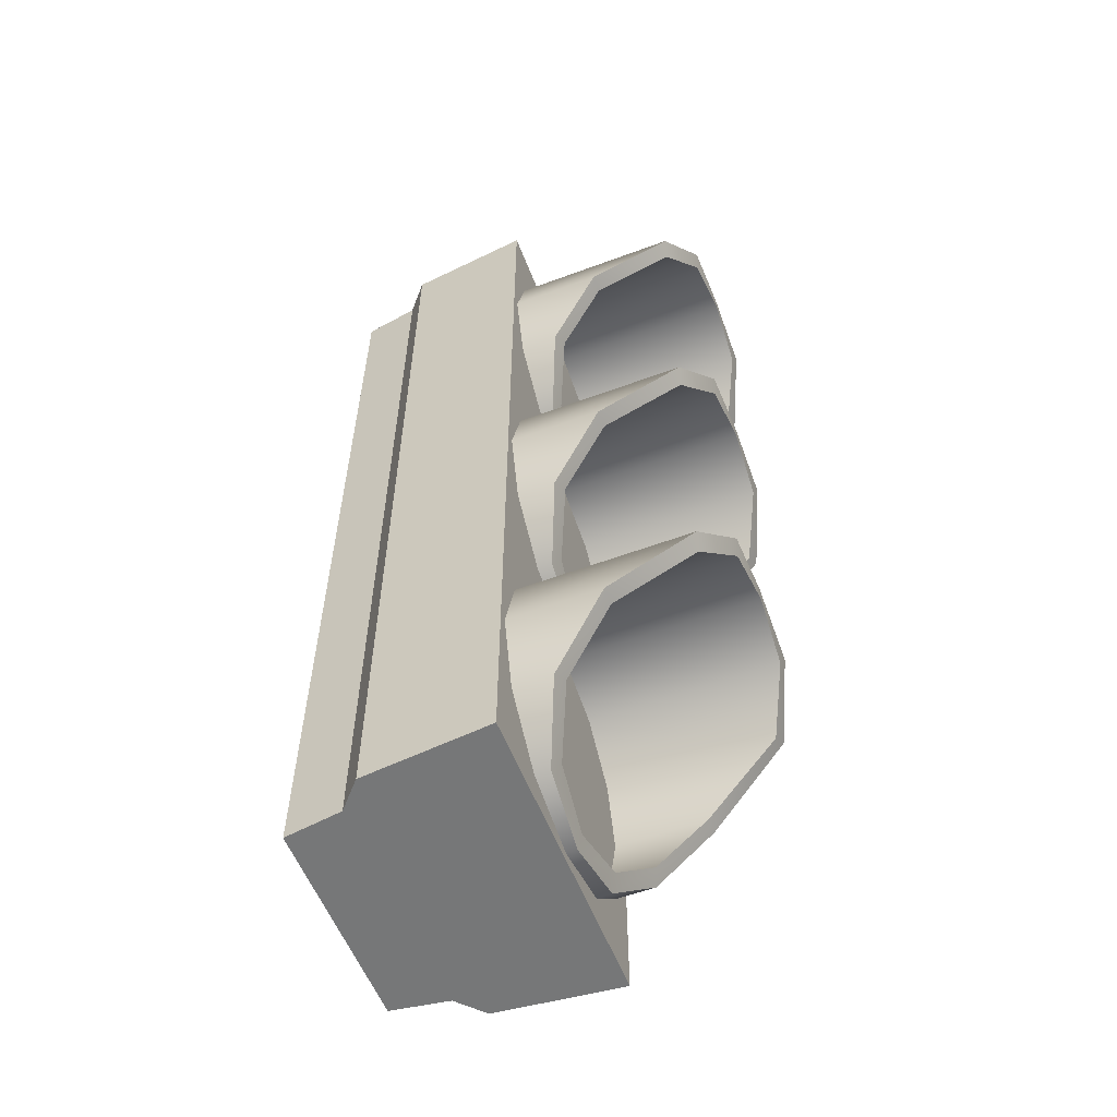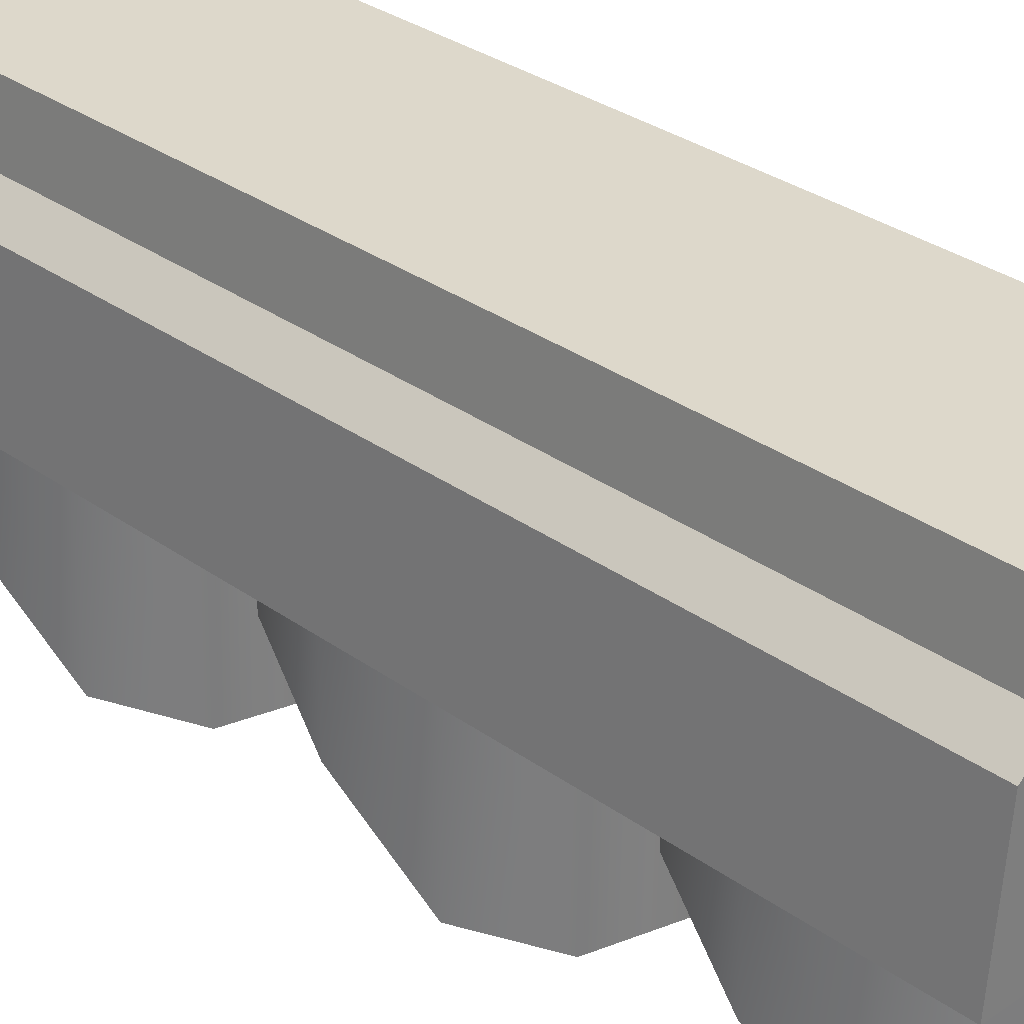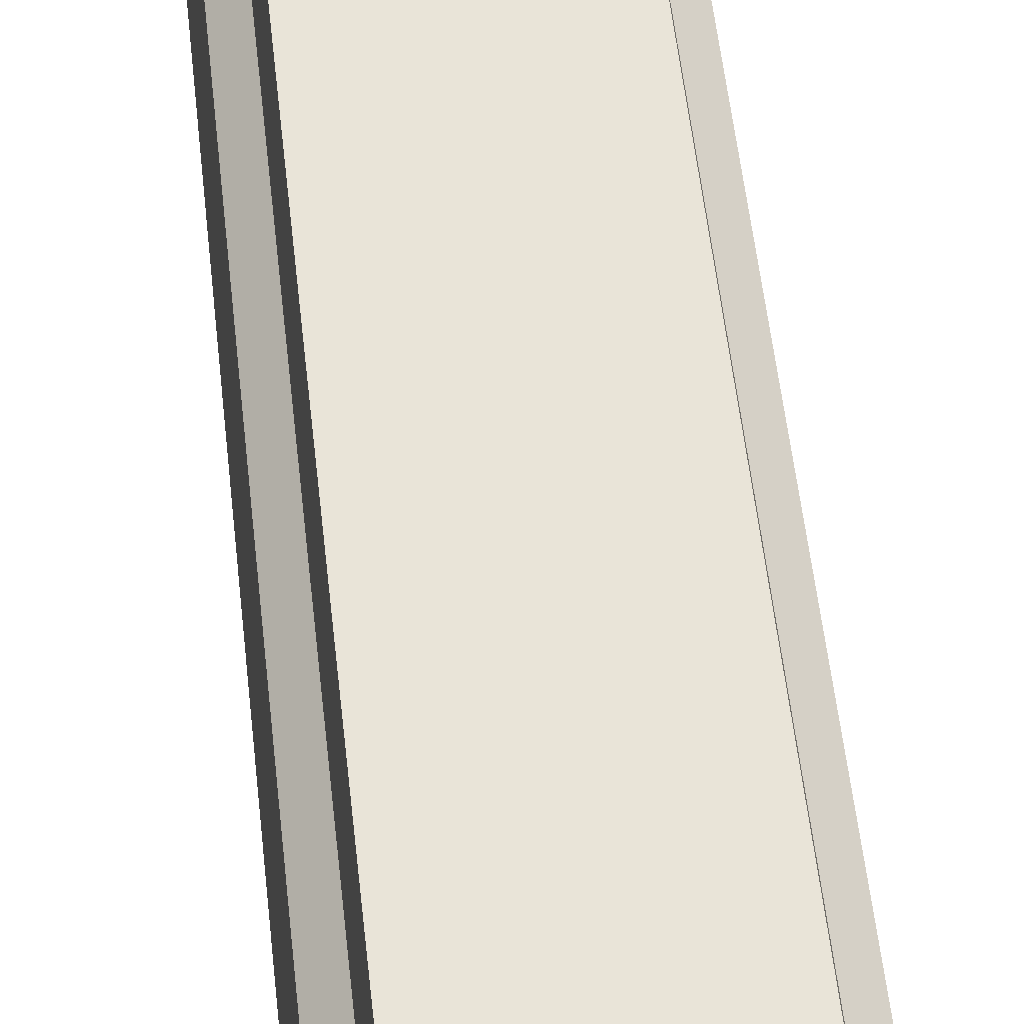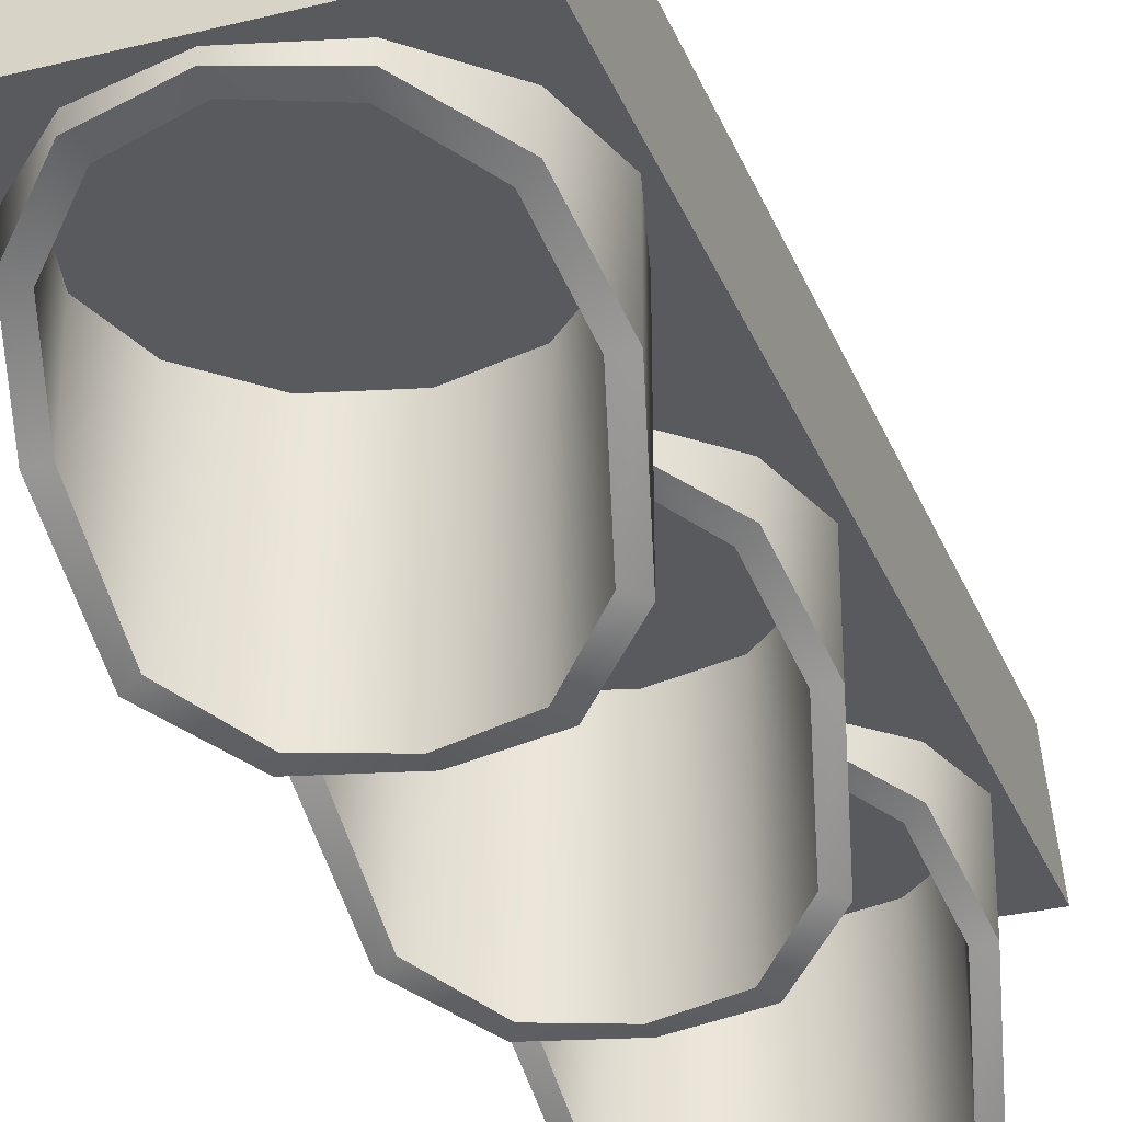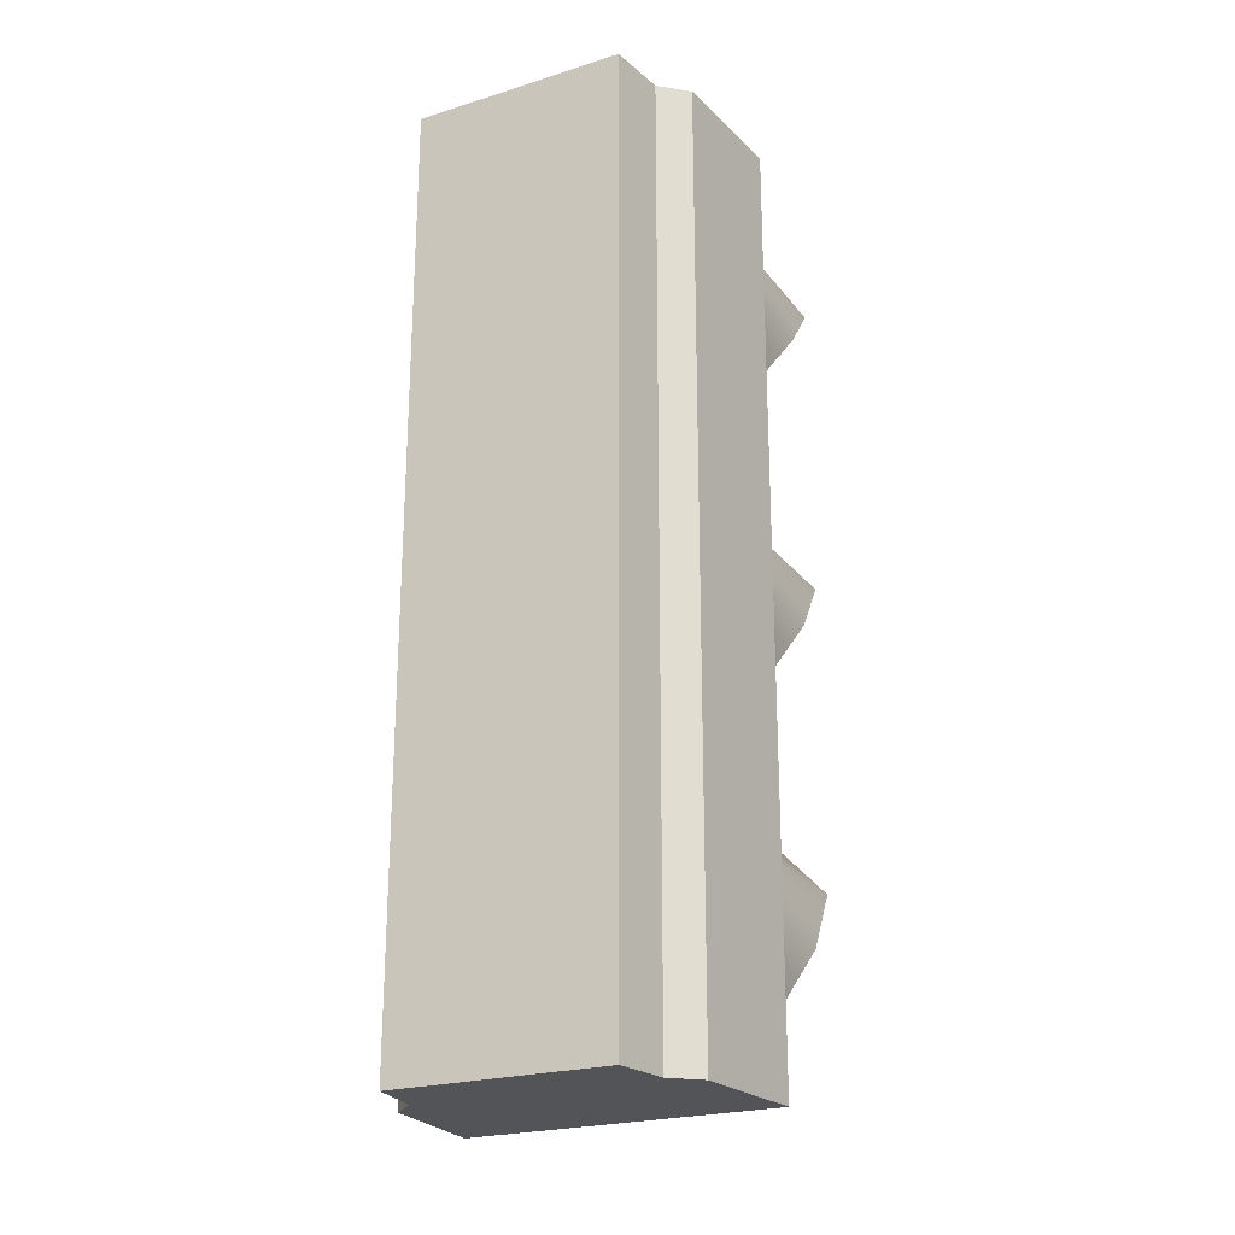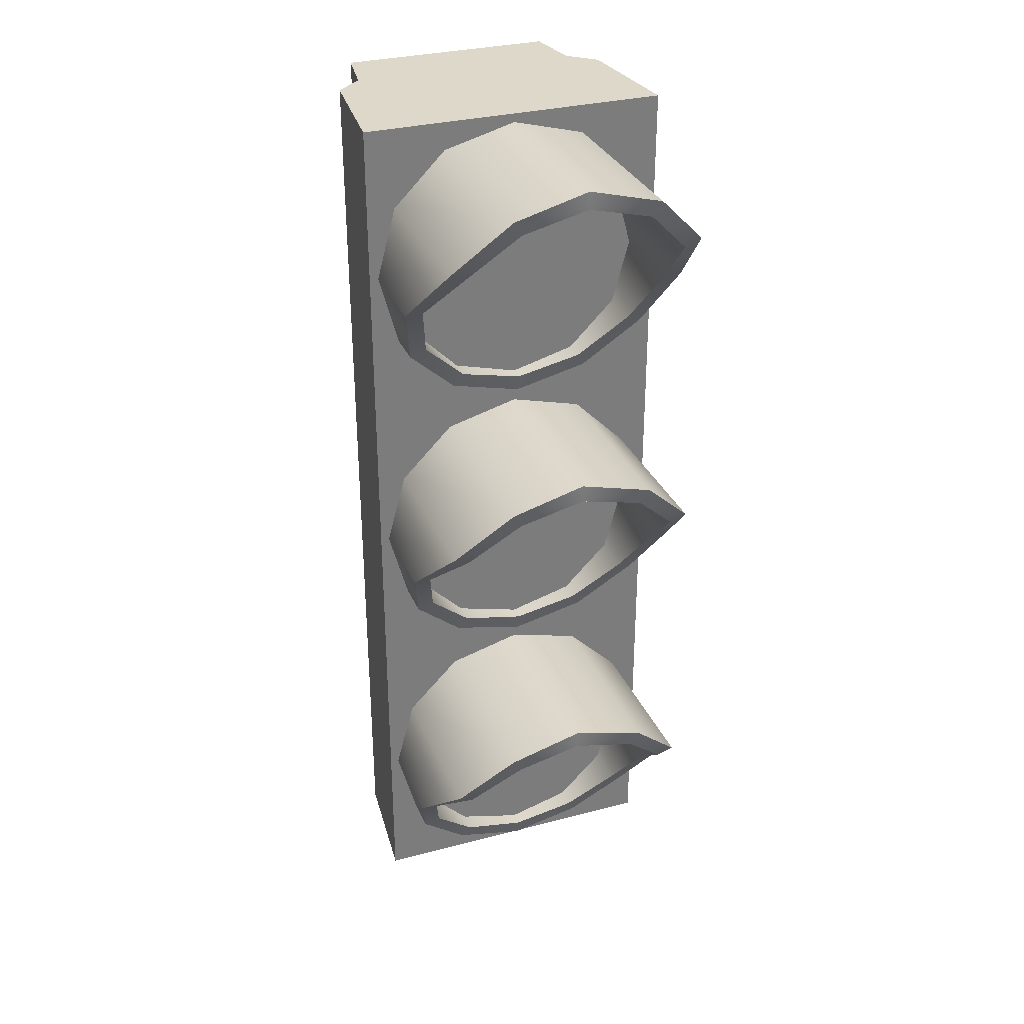
<metadata>
{"format":"obj","ext":"obj","renderer":"f3d","projection":"perspective","resolution":1024,"background":"white","views":[{"elev":-57.0,"azim":-68.9,"up":"+Z"},{"elev":31.2,"azim":-44.3,"up":"+Y"},{"elev":60.5,"azim":173.4,"up":"+Y"},{"elev":-30.8,"azim":-160.6,"up":"+Y"},{"elev":-23.4,"azim":-152.4,"up":"+Z"},{"elev":31.6,"azim":-20.4,"up":"+Z"}]}
</metadata>
<code>
v  -11.66 -2.269 -78.01
v  0 -2.269 -78.01
v  0 -12.7 -78.01
v  -12.7 -12.7 -78.01
v  0 -12.7 -1.81
v  0 -2.269 -1.81
v  -11.66 -2.269 -1.81
v  -12.7 -12.7 -1.81
v  -9.481 -0.2919 -1.81
v  -9.481 -0.2919 -78.01
v  0 -0.2919 -1.81
v  -8.77 4.441 -1.81
v  -8.77 4.441 -78.01
v  0 4.441 -1.81
v  0 4.441 -78.01
v  0 -0.2919 -78.01
v  -5.988 -13.91 -24.88
v  -5.988 -10.92 -24.88
v  0 -10.92 -26.49
v  0 -13.55 -26.49
v  0 -13.9 -25.06
v  -5.274 -14.42 -23.65
v  -5.274 -10.92 -23.65
v  0 -10.92 -25.06
v  -10.37 -15.81 -20.5
v  -10.37 -10.92 -20.5
v  -9.136 -16.25 -19.78
v  -9.136 -10.92 -19.78
v  -11.98 -20.18 -14.51
v  -11.98 -10.92 -14.51
v  -10.55 -20.18 -14.54
v  -10.55 -10.92 -14.51
v  -10.37 -26.8 -8.522
v  -10.37 -10.92 -8.522
v  -9.136 -26.48 -9.235
v  -9.136 -10.92 -9.235
v  -5.988 -28.71 -4.138
v  -5.988 -10.92 -4.138
v  -5.274 -28.45 -5.374
v  -5.274 -10.92 -5.374
v  0 -28.71 -2.534
v  0 -10.92 -2.534
v  0 -28.71 -3.961
v  0 -10.92 -3.961
v  -5.988 -13.91 -50.26
v  -5.988 -10.92 -50.26
v  0 -10.92 -51.86
v  0 -13.55 -51.86
v  0 -13.9 -50.43
v  -5.274 -14.42 -49.02
v  -5.274 -10.92 -49.02
v  0 -10.92 -50.43
v  -10.37 -15.81 -45.87
v  -10.37 -10.92 -45.87
v  -9.136 -16.25 -45.16
v  -9.136 -10.92 -45.16
v  -11.98 -20.18 -39.88
v  -11.98 -10.92 -39.88
v  -10.55 -20.18 -39.91
v  -10.55 -10.92 -39.88
v  -10.37 -26.8 -33.9
v  -10.37 -10.92 -33.9
v  -9.136 -26.48 -34.61
v  -9.136 -10.92 -34.61
v  -5.988 -28.71 -29.51
v  -5.988 -10.92 -29.51
v  -5.274 -28.45 -30.75
v  -5.274 -10.92 -30.75
v  0 -28.71 -27.91
v  0 -10.92 -27.91
v  0 -28.71 -29.34
v  0 -10.92 -29.34
v  -5.988 -13.91 -75.71
v  -5.988 -10.92 -75.71
v  0 -10.92 -77.31
v  0 -13.55 -77.31
v  0 -13.9 -75.88
v  -5.274 -14.42 -74.47
v  -5.274 -10.92 -74.47
v  0 -10.92 -75.88
v  -10.37 -15.81 -71.32
v  -10.37 -10.92 -71.32
v  -9.136 -16.25 -70.61
v  -9.136 -10.92 -70.61
v  -11.98 -20.18 -65.34
v  -11.98 -10.92 -65.34
v  -10.55 -20.18 -65.36
v  -10.55 -10.92 -65.34
v  -10.37 -26.8 -59.35
v  -10.37 -10.92 -59.35
v  -9.136 -26.48 -60.06
v  -9.136 -10.92 -60.06
v  -5.988 -28.71 -54.96
v  -5.988 -10.92 -54.96
v  -5.274 -28.45 -56.2
v  -5.274 -10.92 -56.2
v  0 -28.71 -53.36
v  0 -10.92 -53.36
v  0 -28.71 -54.79
v  0 -10.92 -54.79
v  11.66 -2.269 -78.01
v  12.7 -12.7 -78.01
v  12.7 -12.7 -1.81
v  11.66 -2.269 -1.81
v  9.481 -0.2919 -78.01
v  9.481 -0.2919 -1.81
v  8.77 4.441 -78.01
v  8.77 4.441 -1.81
v  5.988 -13.91 -24.88
v  5.988 -10.92 -24.88
v  5.274 -14.42 -23.65
v  5.274 -10.92 -23.65
v  10.37 -10.92 -20.5
v  10.37 -15.81 -20.5
v  9.136 -16.25 -19.78
v  9.136 -10.92 -19.78
v  11.98 -10.92 -14.51
v  11.98 -20.18 -14.51
v  10.55 -20.18 -14.54
v  10.55 -10.92 -14.51
v  10.37 -10.92 -8.522
v  10.37 -26.8 -8.522
v  9.136 -26.48 -9.235
v  9.136 -10.92 -9.235
v  5.988 -10.92 -4.138
v  5.988 -28.71 -4.138
v  5.274 -28.45 -5.374
v  5.274 -10.92 -5.374
v  5.988 -13.91 -50.26
v  5.988 -10.92 -50.26
v  5.274 -14.42 -49.02
v  5.274 -10.92 -49.02
v  10.37 -10.92 -45.87
v  10.37 -15.81 -45.87
v  9.136 -16.25 -45.16
v  9.136 -10.92 -45.16
v  11.98 -10.92 -39.88
v  11.98 -20.18 -39.88
v  10.55 -20.18 -39.91
v  10.55 -10.92 -39.88
v  10.37 -10.92 -33.9
v  10.37 -26.8 -33.9
v  9.136 -26.48 -34.61
v  9.136 -10.92 -34.61
v  5.988 -10.92 -29.51
v  5.988 -28.71 -29.51
v  5.274 -28.45 -30.75
v  5.274 -10.92 -30.75
v  5.988 -13.91 -75.71
v  5.988 -10.92 -75.71
v  5.274 -14.42 -74.47
v  5.274 -10.92 -74.47
v  10.37 -10.92 -71.32
v  10.37 -15.81 -71.32
v  9.136 -16.25 -70.61
v  9.136 -10.92 -70.61
v  11.98 -10.92 -65.34
v  11.98 -20.18 -65.34
v  10.55 -20.18 -65.36
v  10.55 -10.92 -65.34
v  10.37 -10.92 -59.35
v  10.37 -26.8 -59.35
v  9.136 -26.48 -60.06
v  9.136 -10.92 -60.06
v  5.988 -10.92 -54.96
v  5.988 -28.71 -54.96
v  5.274 -28.45 -56.2
v  5.274 -10.92 -56.2
g StopLight
f 1 2 3
f 3 4 1
f 5 6 7
f 7 8 5
f 3 5 8
f 8 4 3
f 1 4 8
f 8 7 1
f 1 7 9
f 9 10 1
f 6 11 9
f 9 7 6
f 10 9 12
f 12 13 10
f 11 14 12
f 12 9 11
f 13 12 14
f 14 15 13
f 2 1 10
f 10 16 2
f 16 10 13
f 13 15 16
f 17 18 19
f 19 20 17
f 20 21 22
f 22 17 20
f 23 22 21
f 21 24 23
f 18 17 25
f 25 26 18
f 17 22 27
f 27 25 17
f 22 23 28
f 28 27 22
f 26 25 29
f 29 30 26
f 25 27 31
f 31 29 25
f 27 28 32
f 32 31 27
f 30 29 33
f 33 34 30
f 29 31 35
f 35 33 29
f 31 32 36
f 36 35 31
f 34 33 37
f 37 38 34
f 33 35 39
f 39 37 33
f 35 36 40
f 40 39 35
f 38 37 41
f 41 42 38
f 37 39 43
f 43 41 37
f 39 40 44
f 44 43 39
f 45 46 47
f 47 48 45
f 48 49 50
f 50 45 48
f 51 50 49
f 49 52 51
f 46 45 53
f 53 54 46
f 45 50 55
f 55 53 45
f 50 51 56
f 56 55 50
f 54 53 57
f 57 58 54
f 53 55 59
f 59 57 53
f 55 56 60
f 60 59 55
f 58 57 61
f 61 62 58
f 57 59 63
f 63 61 57
f 59 60 64
f 64 63 59
f 62 61 65
f 65 66 62
f 61 63 67
f 67 65 61
f 63 64 68
f 68 67 63
f 66 65 69
f 69 70 66
f 65 67 71
f 71 69 65
f 67 68 72
f 72 71 67
f 73 74 75
f 75 76 73
f 76 77 78
f 78 73 76
f 79 78 77
f 77 80 79
f 74 73 81
f 81 82 74
f 73 78 83
f 83 81 73
f 78 79 84
f 84 83 78
f 82 81 85
f 85 86 82
f 81 83 87
f 87 85 81
f 83 84 88
f 88 87 83
f 86 85 89
f 89 90 86
f 85 87 91
f 91 89 85
f 87 88 92
f 92 91 87
f 90 89 93
f 93 94 90
f 89 91 95
f 95 93 89
f 91 92 96
f 96 95 91
f 94 93 97
f 97 98 94
f 93 95 99
f 99 97 93
f 95 96 100
f 100 99 95
f 101 102 3
f 3 2 101
f 5 103 104
f 104 6 5
f 3 102 103
f 103 5 3
f 101 104 103
f 103 102 101
f 101 105 106
f 106 104 101
f 6 104 106
f 106 11 6
f 105 107 108
f 108 106 105
f 11 106 108
f 108 14 11
f 107 15 14
f 14 108 107
f 2 16 105
f 105 101 2
f 16 15 107
f 107 105 16
f 109 20 19
f 19 110 109
f 20 109 111
f 111 21 20
f 112 24 21
f 21 111 112
f 110 113 114
f 114 109 110
f 109 114 115
f 115 111 109
f 111 115 116
f 116 112 111
f 113 117 118
f 118 114 113
f 114 118 119
f 119 115 114
f 115 119 120
f 120 116 115
f 117 121 122
f 122 118 117
f 118 122 123
f 123 119 118
f 119 123 124
f 124 120 119
f 121 125 126
f 126 122 121
f 122 126 127
f 127 123 122
f 123 127 128
f 128 124 123
f 125 42 41
f 41 126 125
f 126 41 43
f 43 127 126
f 127 43 44
f 44 128 127
f 129 48 47
f 47 130 129
f 48 129 131
f 131 49 48
f 132 52 49
f 49 131 132
f 130 133 134
f 134 129 130
f 129 134 135
f 135 131 129
f 131 135 136
f 136 132 131
f 133 137 138
f 138 134 133
f 134 138 139
f 139 135 134
f 135 139 140
f 140 136 135
f 137 141 142
f 142 138 137
f 138 142 143
f 143 139 138
f 139 143 144
f 144 140 139
f 141 145 146
f 146 142 141
f 142 146 147
f 147 143 142
f 143 147 148
f 148 144 143
f 145 70 69
f 69 146 145
f 146 69 71
f 71 147 146
f 147 71 72
f 72 148 147
f 149 76 75
f 75 150 149
f 76 149 151
f 151 77 76
f 152 80 77
f 77 151 152
f 150 153 154
f 154 149 150
f 149 154 155
f 155 151 149
f 151 155 156
f 156 152 151
f 153 157 158
f 158 154 153
f 154 158 159
f 159 155 154
f 155 159 160
f 160 156 155
f 157 161 162
f 162 158 157
f 158 162 163
f 163 159 158
f 159 163 164
f 164 160 159
f 161 165 166
f 166 162 161
f 162 166 167
f 167 163 162
f 163 167 168
f 168 164 163
f 165 98 97
f 97 166 165
f 166 97 99
f 99 167 166
f 167 99 100
f 100 168 167

</code>
